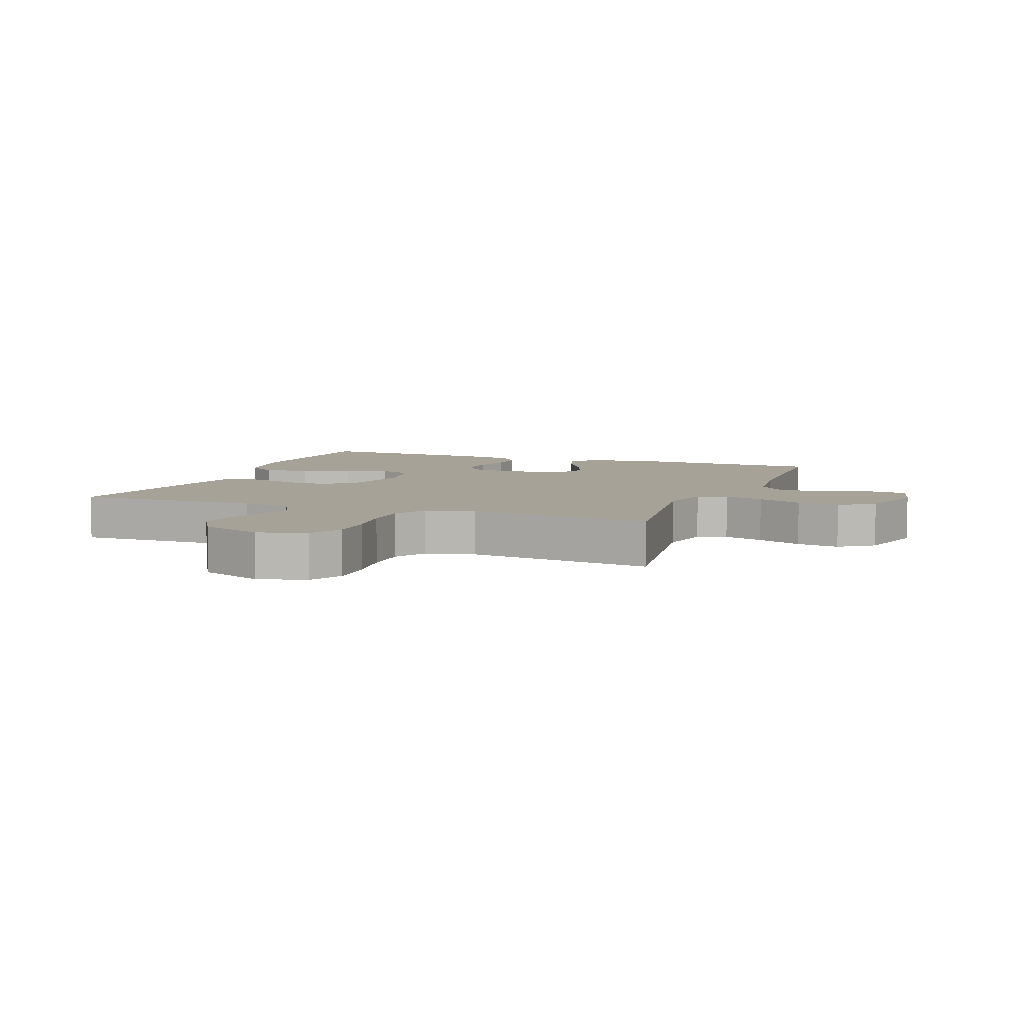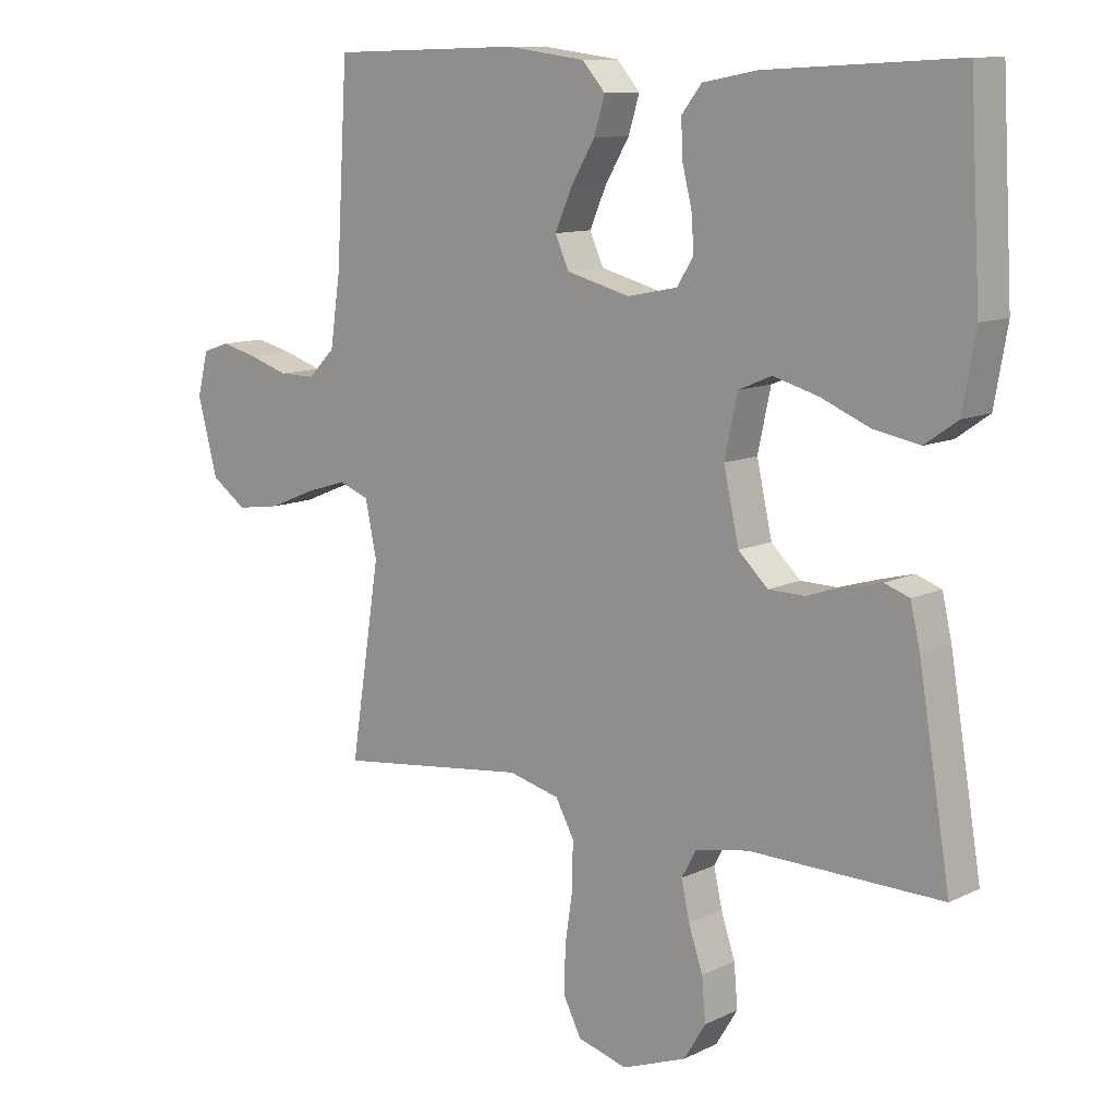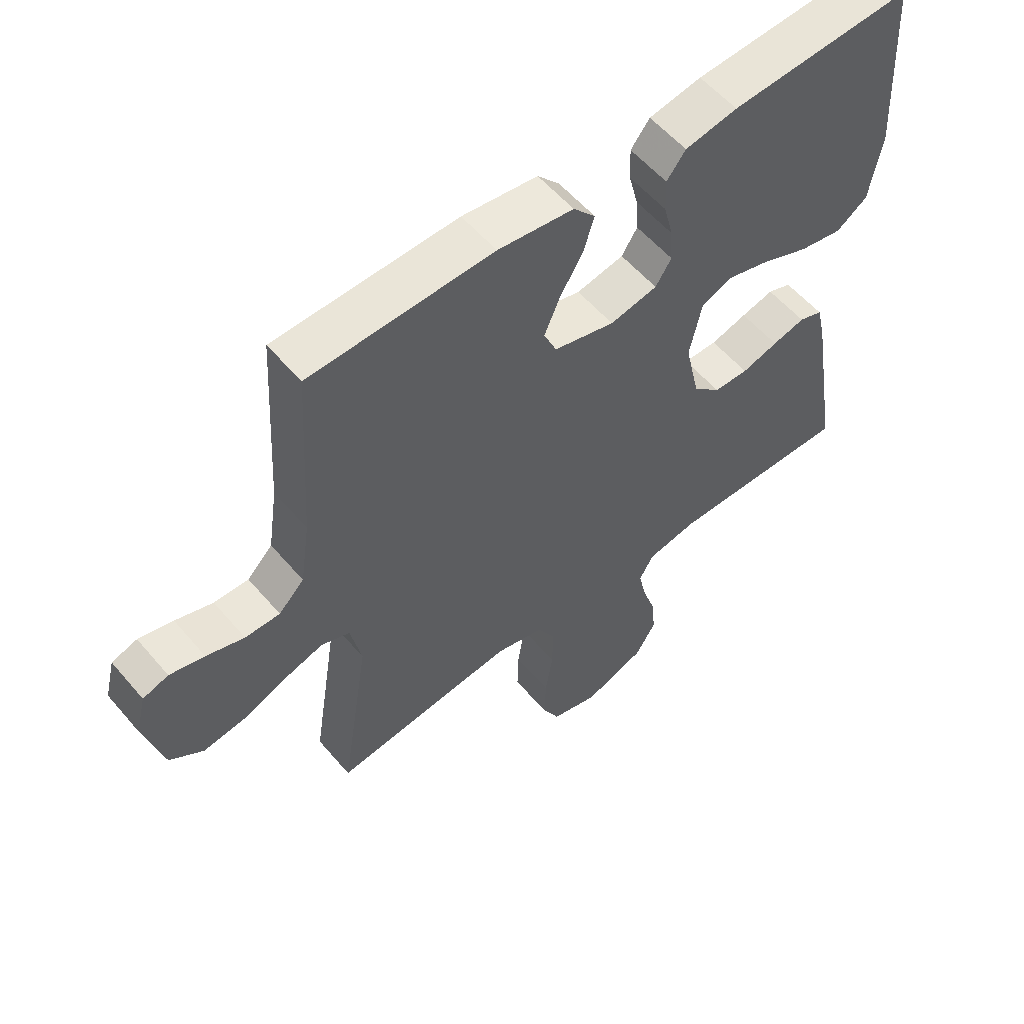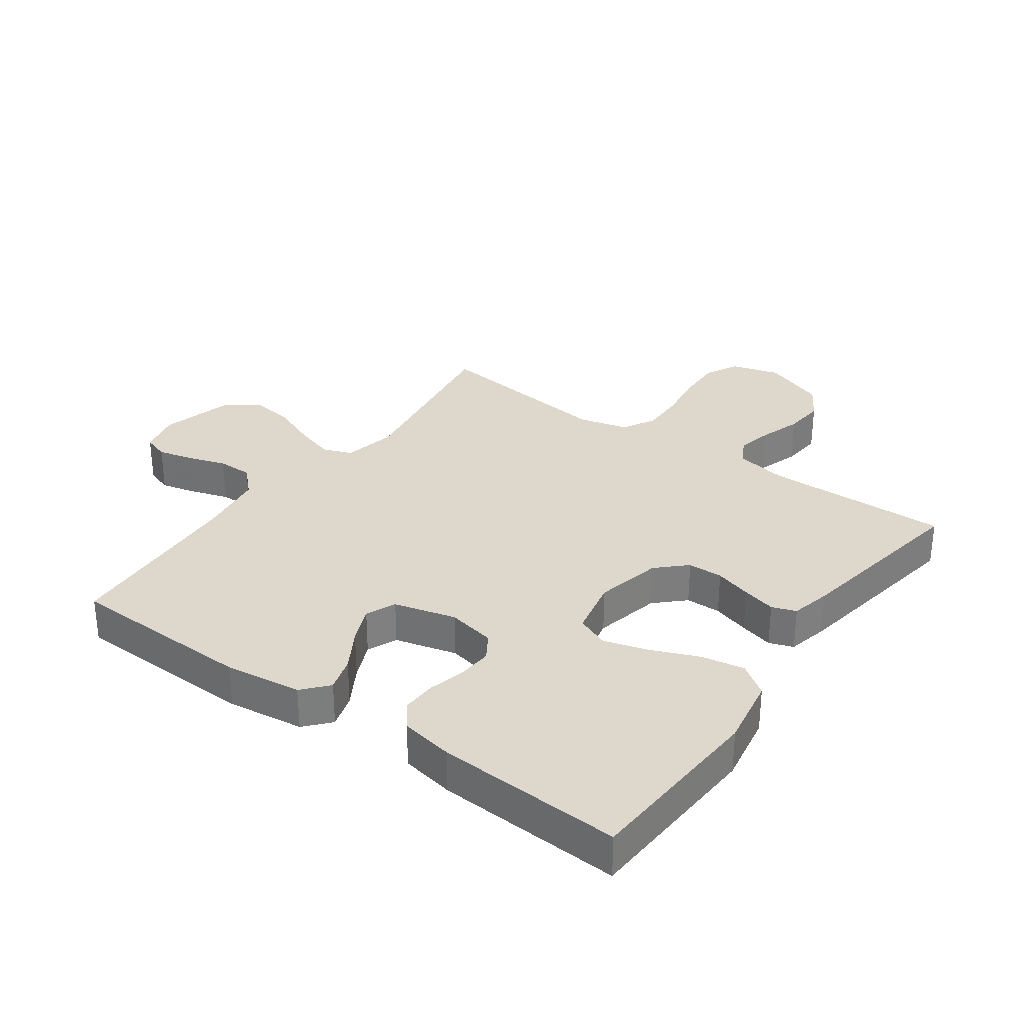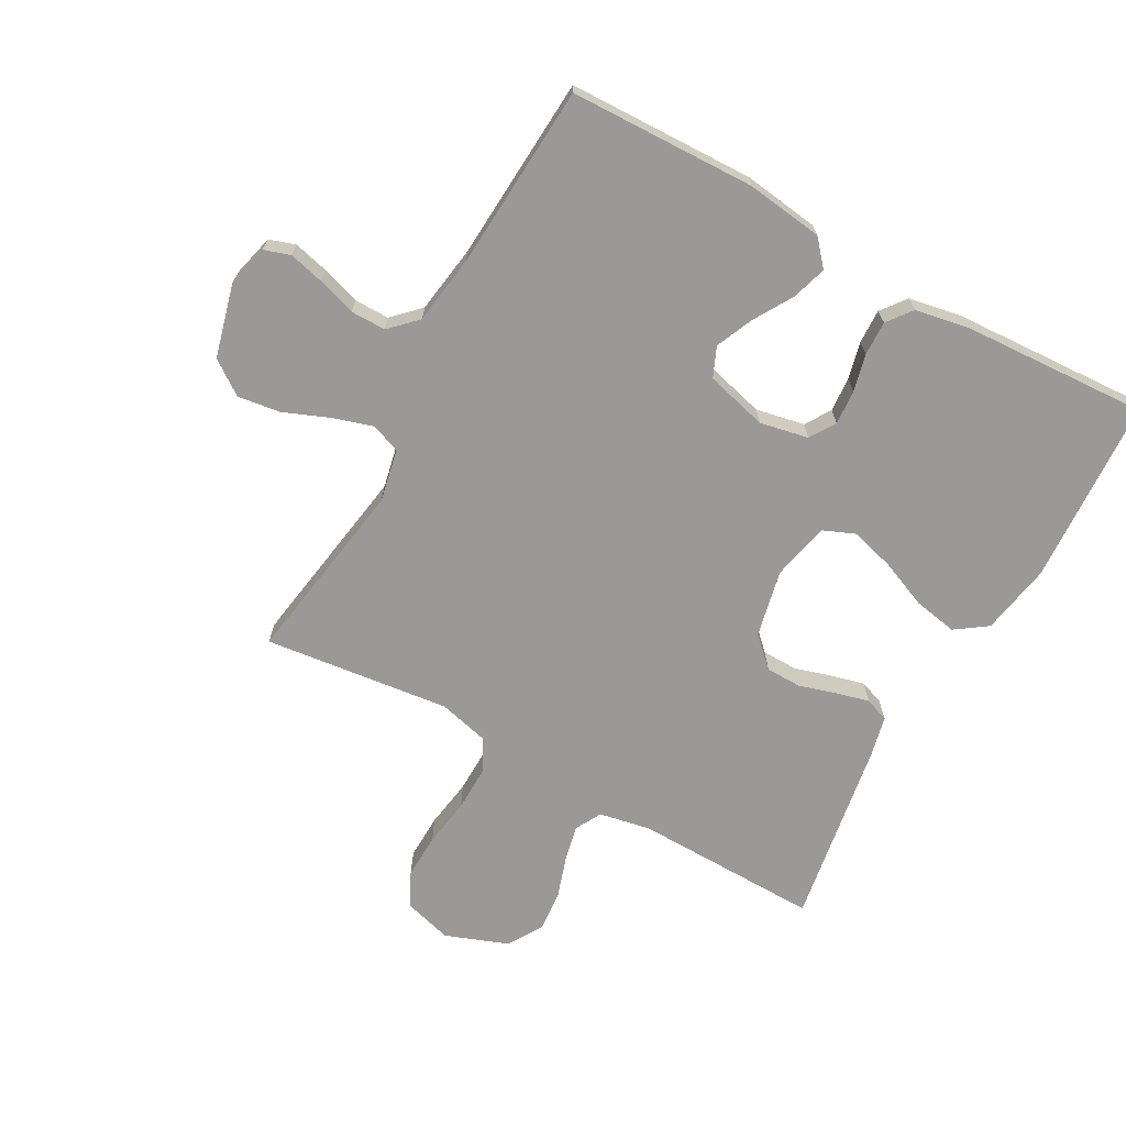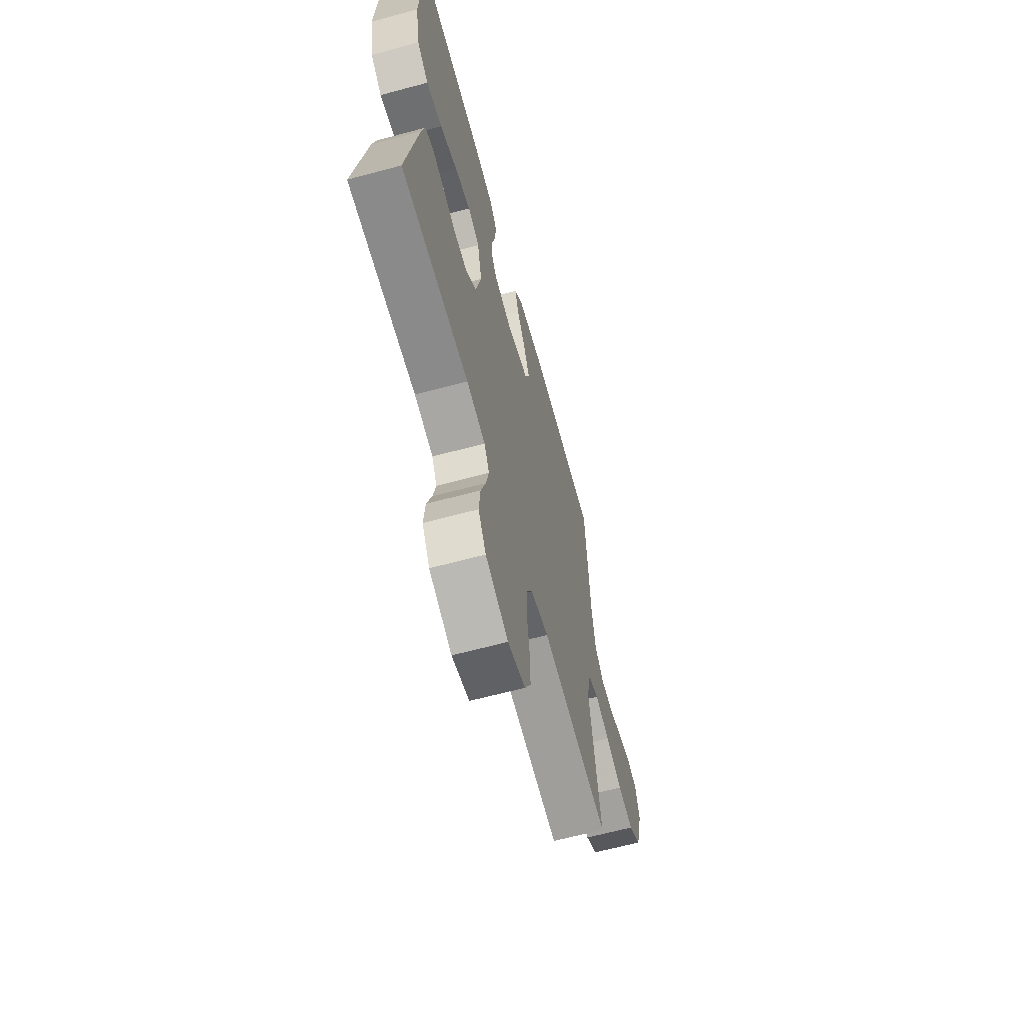
<metadata>
{"format":"obj","ext":"obj","renderer":"f3d","projection":"perspective","resolution":1024,"background":"white","views":[{"elev":6.5,"azim":-158.7,"up":"+Y"},{"elev":11.0,"azim":40.4,"up":"+Z"},{"elev":56.6,"azim":-39.8,"up":"+Z"},{"elev":31.3,"azim":35.6,"up":"+Y"},{"elev":-69.1,"azim":-29.1,"up":"+Y"},{"elev":-64.4,"azim":105.2,"up":"+Z"}]}
</metadata>
<code>
v 0.5 0.07 0.5
v 0.517 0.07 0.2
v 0.497 0.07 0.086
v 0.446 0.07 0.05
v 0.375 0.07 0.063
v 0.298 0.07 0.095
v 0.227 0.07 0.115
v 0.175 0.07 0.093
v 0.155 0.07 0
v 0.179 0.07 -0.108
v 0.225 0.07 -0.152
v 0.282 0.07 -0.153
v 0.342 0.07 -0.135
v 0.396 0.07 -0.121
v 0.435 0.07 -0.135
v 0.45 0.07 -0.2
v 0.5 0.07 -0.5
v 0.2 0.07 -0.495
v 0.117 0.07 -0.511
v 0.094 0.07 -0.553
v 0.107 0.07 -0.611
v 0.129 0.07 -0.678
v 0.135 0.07 -0.744
v 0.101 0.07 -0.8
v 0 0.07 -0.838
v -0.078 0.07 -0.816
v -0.106 0.07 -0.761
v -0.104 0.07 -0.688
v -0.092 0.07 -0.609
v -0.091 0.07 -0.537
v -0.12 0.07 -0.484
v -0.2 0.07 -0.464
v -0.5 0.07 -0.5
v -0.453 0.07 -0.2
v -0.471 0.07 -0.115
v -0.518 0.07 -0.097
v -0.583 0.07 -0.117
v -0.656 0.07 -0.147
v -0.725 0.07 -0.157
v -0.78 0.07 -0.118
v -0.811 0.07 0
v -0.794 0.07 0.068
v -0.752 0.07 0.082
v -0.695 0.07 0.068
v -0.633 0.07 0.048
v -0.576 0.07 0.048
v -0.534 0.07 0.09
v -0.518 0.07 0.2
v -0.5 0.07 0.5
v -0.2 0.07 0.509
v -0.076 0.07 0.493
v -0.04 0.07 0.452
v -0.057 0.07 0.396
v -0.095 0.07 0.332
v -0.121 0.07 0.272
v -0.1 0.07 0.224
v 0 0.07 0.198
v 0.078 0.07 0.214
v 0.104 0.07 0.255
v 0.1 0.07 0.311
v 0.085 0.07 0.371
v 0.083 0.07 0.427
v 0.114 0.07 0.467
v 0.2 0.07 0.483
v 0.5 0 0.5
v 0.517 0 0.2
v 0.497 0 0.086
v 0.446 0 0.05
v 0.375 0 0.063
v 0.298 0 0.095
v 0.227 0 0.115
v 0.175 0 0.093
v 0.155 0 0
v 0.179 0 -0.108
v 0.225 0 -0.152
v 0.282 0 -0.153
v 0.342 0 -0.135
v 0.396 0 -0.121
v 0.435 0 -0.135
v 0.45 0 -0.2
v 0.5 0 -0.5
v 0.2 0 -0.495
v 0.117 0 -0.511
v 0.094 0 -0.553
v 0.107 0 -0.611
v 0.129 0 -0.678
v 0.135 0 -0.744
v 0.101 0 -0.8
v 0 0 -0.838
v -0.078 0 -0.816
v -0.106 0 -0.761
v -0.104 0 -0.688
v -0.092 0 -0.609
v -0.091 0 -0.537
v -0.12 0 -0.484
v -0.2 0 -0.464
v -0.5 0 -0.5
v -0.453 0 -0.2
v -0.471 0 -0.115
v -0.518 0 -0.097
v -0.583 0 -0.117
v -0.656 0 -0.147
v -0.725 0 -0.157
v -0.78 0 -0.118
v -0.811 0 0
v -0.794 0 0.068
v -0.752 0 0.082
v -0.695 0 0.068
v -0.633 0 0.048
v -0.576 0 0.048
v -0.534 0 0.09
v -0.518 0 0.2
v -0.5 0 0.5
v -0.2 0 0.509
v -0.076 0 0.493
v -0.04 0 0.452
v -0.057 0 0.396
v -0.095 0 0.332
v -0.121 0 0.272
v -0.1 0 0.224
v 0 0 0.198
v 0.078 0 0.214
v 0.104 0 0.255
v 0.1 0 0.311
v 0.085 0 0.371
v 0.083 0 0.427
v 0.114 0 0.467
v 0.2 0 0.483
f 60 61 62 63
f 59 60 63 64
f 51 52 53 54
f 51 54 55
f 48 49 50 51
f 47 48 51 55
f 46 47 55 56
f 42 43 44 45
f 40 41 42 45
f 40 45 46
f 37 38 39 40
f 36 37 40 46
f 35 36 46 56
f 32 33 34
f 31 32 34 35
f 26 27 28 29
f 26 29 30
f 25 26 30
f 24 25 30
f 21 22 23 24
f 20 21 24 30
f 19 20 30 31
f 15 16 17 18
f 12 13 14 15
f 12 15 18 19
f 3 4 5 6
f 3 6 7
f 2 3 7
f 59 64 1 2
f 58 59 2 7
f 57 58 7 8
f 56 57 8 9
f 35 56 9 10
f 31 35 10 11
f 11 12 19 31
f 127 126 125 124
f 128 127 124 123
f 118 117 116 115
f 119 118 115
f 115 114 113 112
f 119 115 112 111
f 120 119 111 110
f 109 108 107 106
f 109 106 105 104
f 110 109 104
f 104 103 102 101
f 110 104 101 100
f 120 110 100 99
f 98 97 96
f 99 98 96 95
f 93 92 91 90
f 94 93 90
f 94 90 89
f 94 89 88
f 88 87 86 85
f 94 88 85 84
f 95 94 84 83
f 82 81 80 79
f 79 78 77 76
f 83 82 79 76
f 70 69 68 67
f 71 70 67
f 71 67 66
f 66 65 128 123
f 71 66 123 122
f 72 71 122 121
f 73 72 121 120
f 74 73 120 99
f 75 74 99 95
f 95 83 76 75
f 1 65 66 2
f 2 66 67 3
f 3 67 68 4
f 4 68 69 5
f 5 69 70 6
f 6 70 71 7
f 7 71 72 8
f 8 72 73 9
f 9 73 74 10
f 10 74 75 11
f 11 75 76 12
f 12 76 77 13
f 13 77 78 14
f 14 78 79 15
f 15 79 80 16
f 16 80 81 17
f 17 81 82 18
f 18 82 83 19
f 19 83 84 20
f 20 84 85 21
f 21 85 86 22
f 22 86 87 23
f 23 87 88 24
f 24 88 89 25
f 25 89 90 26
f 26 90 91 27
f 27 91 92 28
f 28 92 93 29
f 29 93 94 30
f 30 94 95 31
f 31 95 96 32
f 32 96 97 33
f 33 97 98 34
f 34 98 99 35
f 35 99 100 36
f 36 100 101 37
f 37 101 102 38
f 38 102 103 39
f 39 103 104 40
f 40 104 105 41
f 41 105 106 42
f 42 106 107 43
f 43 107 108 44
f 44 108 109 45
f 45 109 110 46
f 46 110 111 47
f 47 111 112 48
f 48 112 113 49
f 49 113 114 50
f 50 114 115 51
f 51 115 116 52
f 52 116 117 53
f 53 117 118 54
f 54 118 119 55
f 55 119 120 56
f 56 120 121 57
f 57 121 122 58
f 58 122 123 59
f 59 123 124 60
f 60 124 125 61
f 61 125 126 62
f 62 126 127 63
f 63 127 128 64
f 64 128 65 1

</code>
